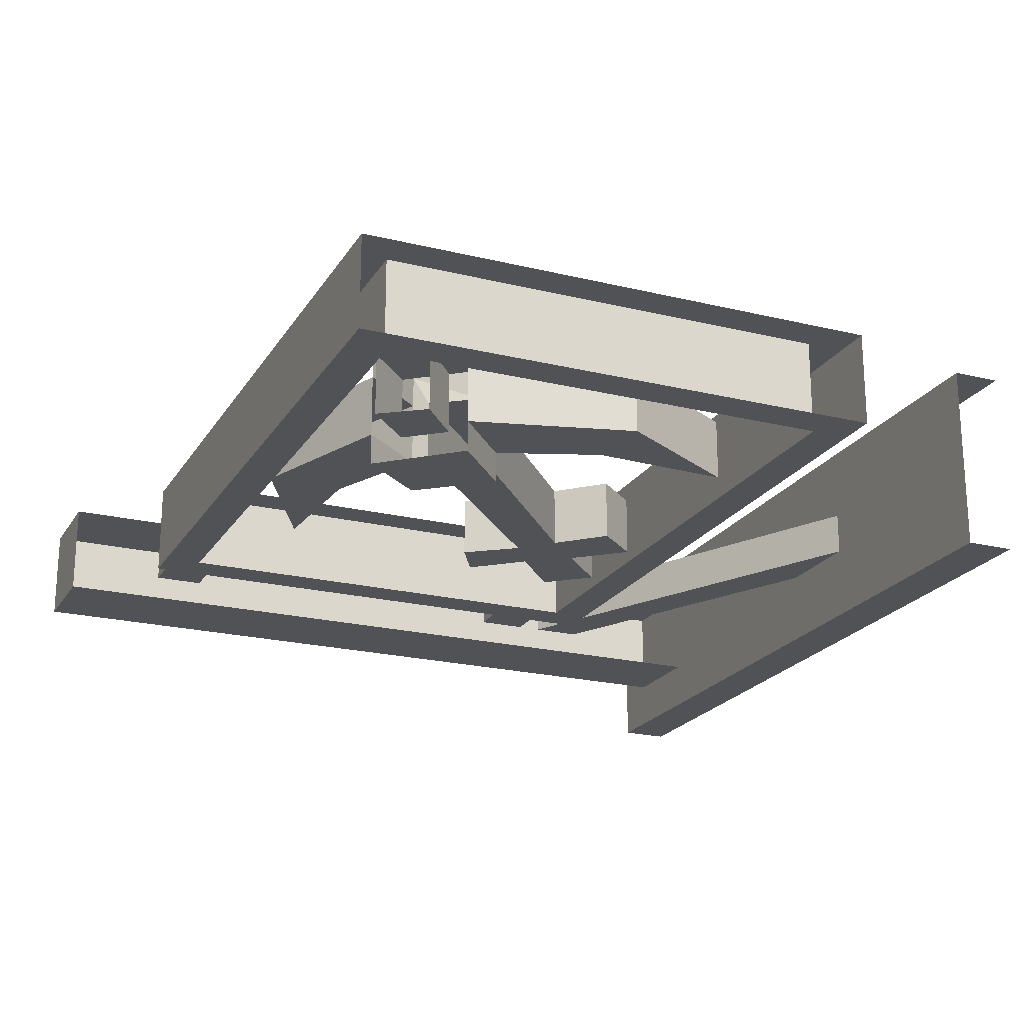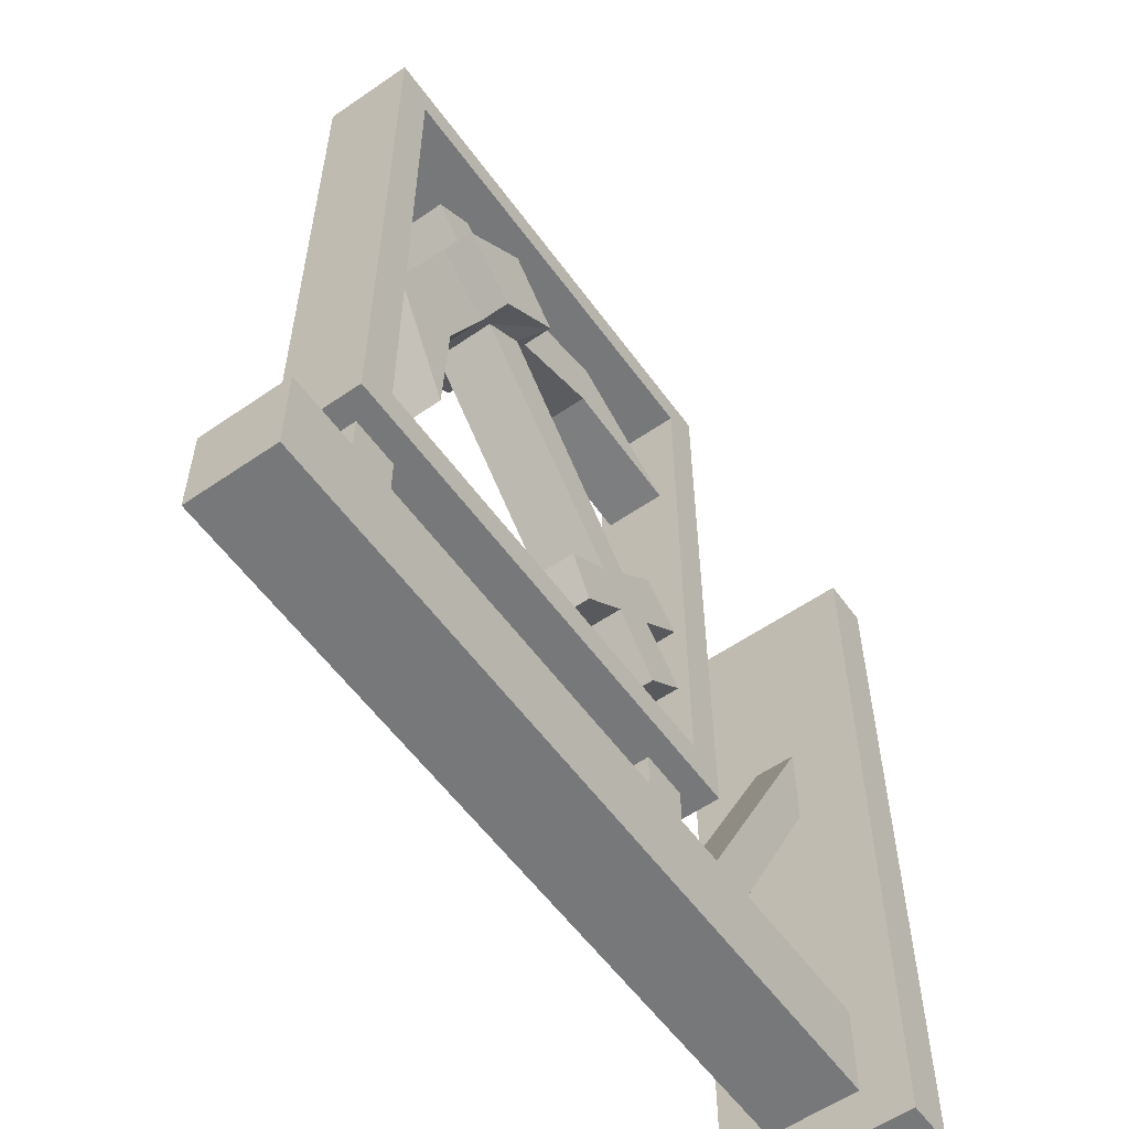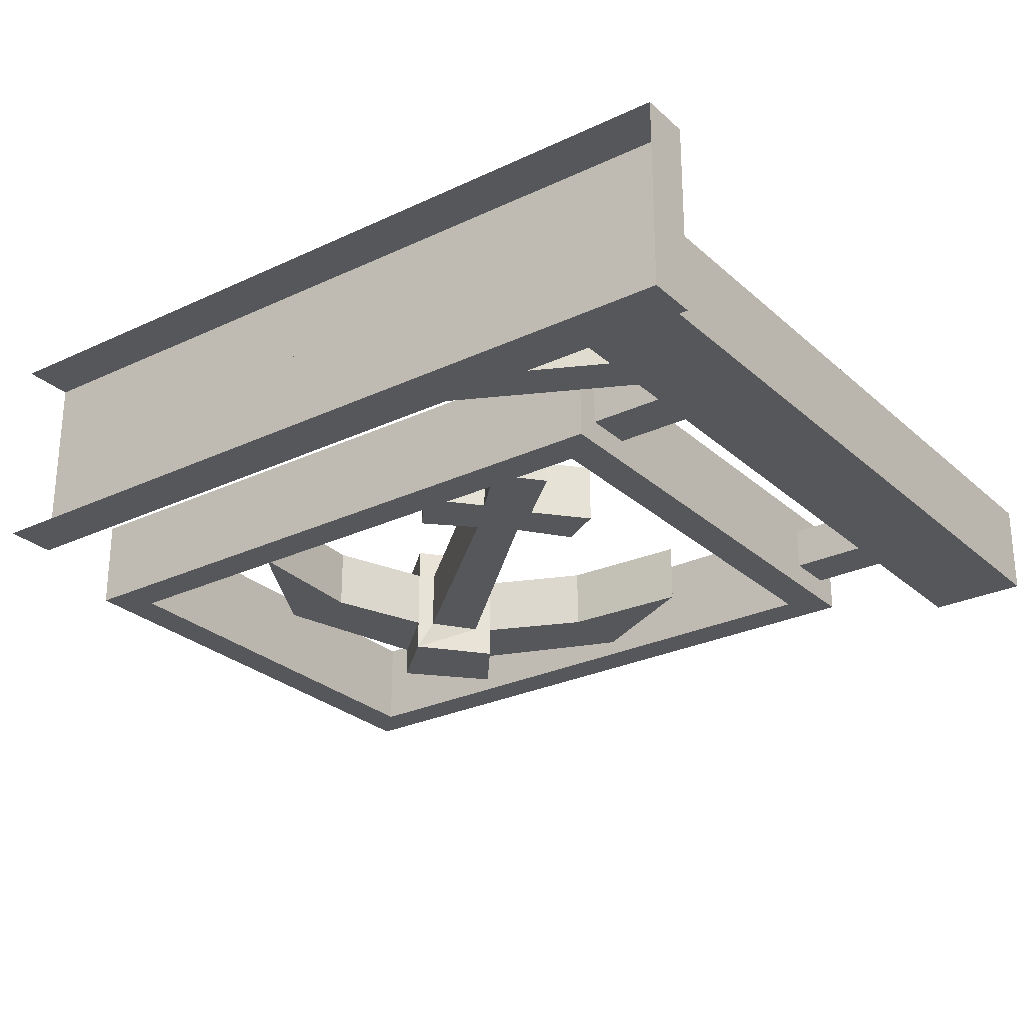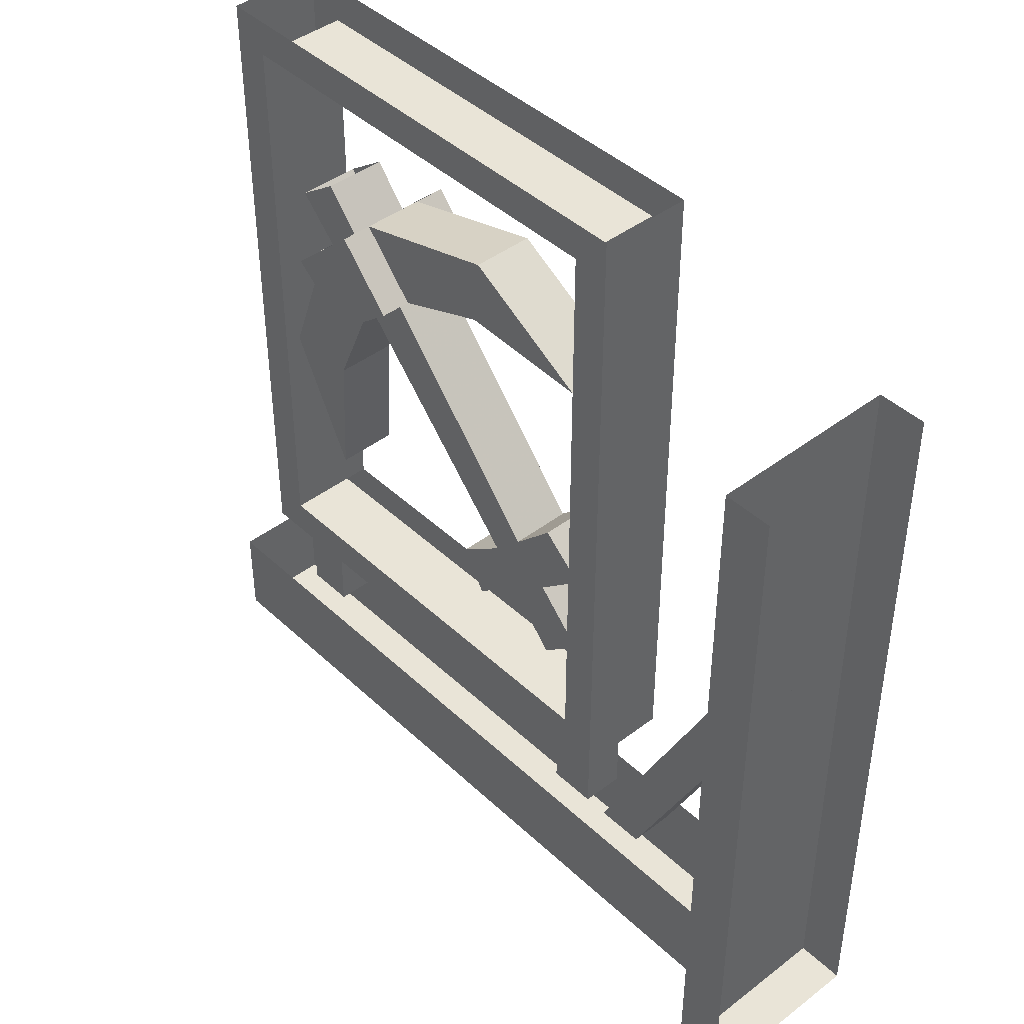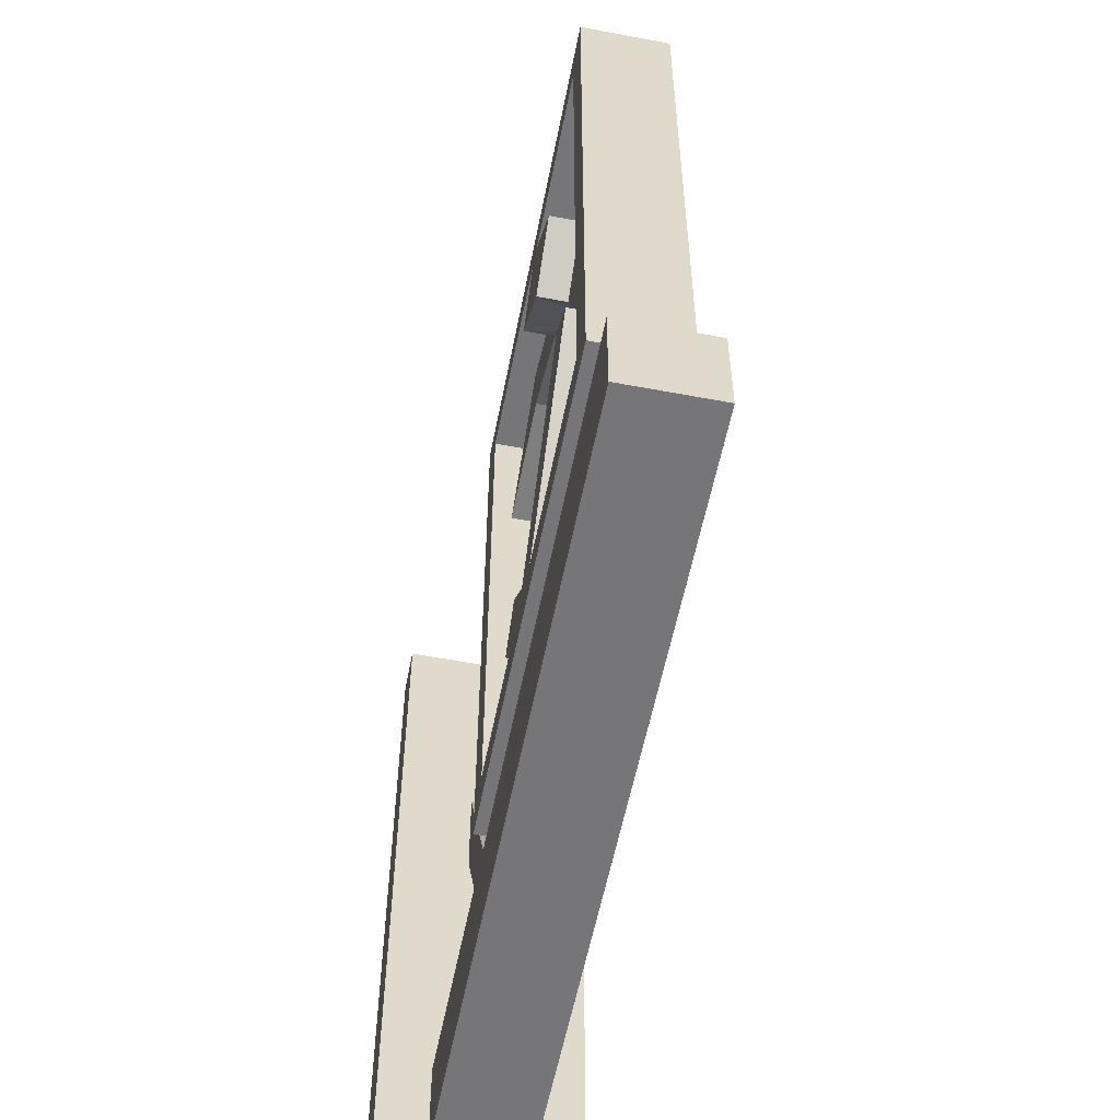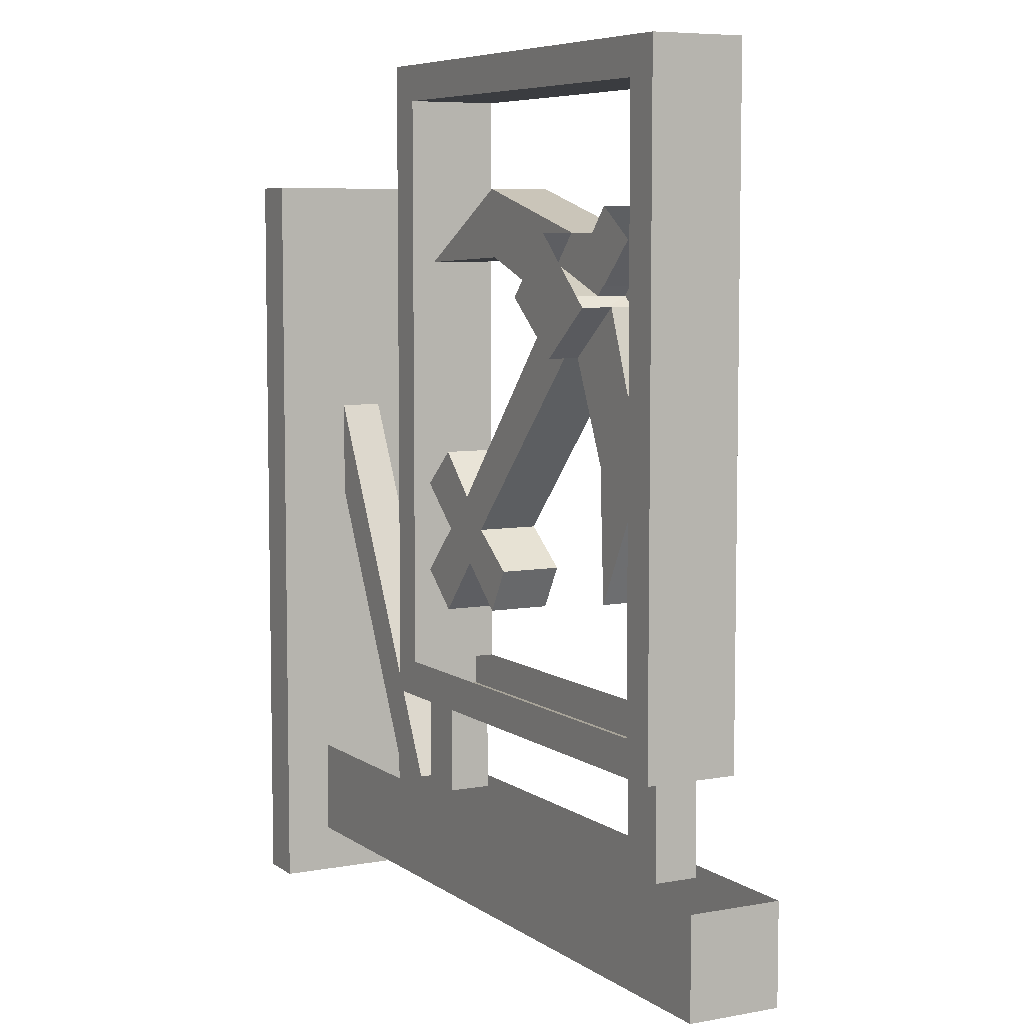
<metadata>
{"format":"obj","ext":"obj","renderer":"f3d","projection":"perspective","resolution":1024,"background":"white","views":[{"elev":-21.3,"azim":156.5,"up":"+Z"},{"elev":-57.4,"azim":125.6,"up":"+Y"},{"elev":-27.1,"azim":-53.7,"up":"+Z"},{"elev":43.1,"azim":-132.2,"up":"+Y"},{"elev":-56.9,"azim":78.9,"up":"+Y"},{"elev":6.8,"azim":61.7,"up":"+Y"}]}
</metadata>
<code>
v -0.4375 -0.875 0.1172
v -0.4375 -1.875 0.1172
v -0.4375 -1.875 -0.125
v -0.4375 -0.875 -0.125
v -0.5 -1.875 -0.125
v -0.5 -0.875 -0.125
v -0.5 -1.875 0.1172
v -0.5 -0.875 0.1172
v -0.4375 -1.312 -0.03125
v -0.25 -1.688 -0.03125
v -0.25 -1.688 0.02344
v -0.4375 -1.312 0.02344
v -0.4375 -1.188 0.02344
v -0.1875 -1.688 0.02344
v -0.1875 -1.688 -0.03125
v -0.4375 -1.188 -0.03125
v 0.5547 -1.688 0.05469
v 0.5547 -1.812 0.05469
v 0.5547 -1.812 -0.0625
v 0.5547 -1.688 -0.0625
v -0.4375 -1.812 -0.0625
v -0.4375 -1.688 -0.0625
v -0.4375 -1.812 0.05469
v -0.4375 -1.688 0.05469
v -0.09375 -1.562 -0.03125
v -0.09375 -1.562 0.02344
v -0.09375 -1.688 0.02344
v -0.09375 -1.688 -0.03125
v -0.1562 -1.562 -0.03125
v -0.1562 -1.688 -0.03125
v -0.1562 -1.562 0.02344
v -0.1562 -1.688 0.02344
v 0.4297 -1.562 -0.03125
v 0.4297 -1.562 0.02344
v 0.4297 -1.688 0.02344
v 0.4297 -1.688 -0.03125
v 0.3672 -1.562 -0.03125
v 0.3672 -1.688 -0.03125
v 0.3672 -1.562 0.02344
v 0.3672 -1.688 0.02344
v -0.1875 -1.562 -0.0625
v 0.4609 -1.562 -0.0625
v 0.4609 -1.562 0.05469
v -0.1875 -1.562 0.05469
v -0.1875 -0.7188 -0.0625
v -0.1406 -1.516 -0.0625
v 0.4141 -1.516 -0.0625
v 0.4609 -0.7188 -0.0625
v 0.4609 -0.7188 0.05469
v 0.4141 -0.7656 0.05469
v 0.4141 -1.516 0.05469
v -0.1406 -1.516 0.05469
v -0.1406 -0.7656 0.05469
v -0.1875 -0.7188 0.05469
v -0.1406 -0.7656 -0.0625
v -0.1406 -0.7656 0
v -0.1406 -1.516 0
v 0.4141 -0.7656 -0.0625
v 0.4141 -0.7656 0
v 0.4141 -1.516 0
v 0.1719 -1.016 -0.04688
v 0.1719 -1.016 0.03125
v 0.04688 -0.9688 0.03125
v 0.04688 -0.9688 -0.04688
v 0.03906 -0.8828 -0.04688
v 0.2422 -0.9375 -0.04688
v 0.2422 -0.9375 -0.08594
v 0.1719 -1.016 -0.08594
v 0.1875 -1.031 -0.04688
v 0.1875 -1.031 0.03125
v 0.1719 -1.016 0.07031
v 0.2422 -0.9375 0.03125
v 0.03906 -0.8828 0.03125
v -0.125 -0.9766 0.03125
v -0.125 -0.9766 -0.04688
v 0.4062 -1.211 0.03125
v 0.3359 -1.023 0.03125
v 0.2578 -1.086 0.03125
v 0.3125 -1.211 0.03125
v 0.3203 -1.375 0.03125
v 0.4062 -1.211 -0.04688
v 0.3359 -1.023 -0.04688
v 0.3125 -1.211 -0.04688
v 0.2578 -1.086 -0.04688
v 0.3203 -1.375 -0.04688
v 0.2422 -1.07 -0.04688
v 0.2578 -1.086 -0.08594
v 0.2422 -1.07 0.03125
v 0.007812 -1.32 0.03125
v 0.007812 -1.32 -0.04688
v -0.03125 -1.281 -0.04688
v -0.03125 -1.281 0.03125
v 0.2578 -1.086 0.07031
v 0.3359 -1.023 0.07031
v 0.2422 -0.9375 0.07031
v 0.3359 -1.023 -0.08594
v -0.07812 -1.328 0.03125
v -0.02344 -1.367 0.03125
v 0.03906 -1.422 0.03125
v 0.07031 -1.367 0.03125
v 0.07031 -1.367 -0.04688
v -0.02344 -1.367 -0.04688
v -0.07812 -1.328 -0.04688
v -0.1406 -1.273 -0.04688
v -0.08594 -1.227 -0.04688
v -0.08594 -1.227 0.03125
v -0.1406 -1.273 0.03125
v -0.1406 -1.391 -0.04688
v -0.1406 -1.391 0.03125
v -0.08594 -1.438 0.03125
v 0.03906 -1.422 -0.04688
v 0.3047 -0.9062 0.02344
v 0.3047 -0.9062 -0.05469
v 0.2578 -0.9609 -0.05469
v 0.2578 -0.9609 0.02344
v 0.3594 -0.9453 0.02344
v 0.3047 -1 0.02344
v 0.3594 -0.9453 -0.05469
v 0.3047 -1 -0.05469
v -0.08594 -1.438 -0.04688
f 1 2 3
f 1 3 4
f 4 3 5
f 4 5 6
f 7 5 3
f 7 3 2
f 7 2 8
f 8 2 1
f 9 10 11
f 9 11 12
f 12 11 13
f 13 11 14
f 13 14 15
f 13 15 16
f 16 15 9
f 9 15 10
f 17 18 19
f 17 19 20
f 20 19 21
f 20 21 22
f 23 21 19
f 23 19 18
f 23 18 24
f 24 18 17
f 41 42 43
f 41 43 44
f 41 44 45
f 41 45 46
f 41 46 42
f 42 46 47
f 42 47 48
f 42 48 49
f 42 49 43
f 43 49 50
f 43 50 51
f 43 51 44
f 44 51 52
f 44 52 53
f 44 53 54
f 44 54 45
f 45 55 46
f 46 55 56
f 46 56 57
f 57 56 53
f 57 53 52
f 47 58 48
f 48 58 55
f 48 55 45
f 50 49 54
f 50 54 53
f 50 53 56
f 50 56 59
f 50 59 51
f 51 59 60
f 60 59 58
f 60 58 47
f 55 58 59
f 55 59 56
f 25 26 27
f 25 27 28
f 25 28 29
f 29 28 30
f 29 30 31
f 31 30 32
f 31 32 26
f 26 32 27
f 33 34 35
f 33 35 36
f 33 36 37
f 37 36 38
f 37 38 39
f 39 38 40
f 39 40 34
f 34 40 35
f 61 62 63
f 61 63 64
f 61 64 65
f 61 65 66
f 61 66 67
f 61 67 68
f 61 68 69
f 61 69 62
f 62 69 70
f 62 70 71
f 62 71 72
f 62 72 63
f 63 72 73
f 63 73 74
f 63 74 64
f 64 74 75
f 64 75 65
f 65 75 73
f 65 73 72
f 65 72 66
f 75 74 73
f 76 77 78
f 76 78 79
f 76 79 80
f 76 80 81
f 76 81 82
f 76 82 77
f 83 79 78
f 83 78 84
f 83 84 82
f 83 82 81
f 83 81 85
f 83 85 79
f 79 85 80
f 80 85 81
f 86 69 68
f 86 68 87
f 86 87 84
f 86 84 78
f 86 78 88
f 86 88 89
f 86 89 90
f 86 90 69
f 69 90 91
f 69 91 70
f 70 91 92
f 70 92 88
f 70 88 93
f 70 93 71
f 71 93 94
f 71 94 95
f 71 95 72
f 87 68 67
f 87 67 96
f 87 96 82
f 87 82 84
f 78 77 94
f 78 94 93
f 78 93 88
f 88 92 89
f 89 92 97
f 89 97 98
f 89 98 99
f 89 99 100
f 89 100 90
f 90 100 101
f 90 101 102
f 90 102 91
f 91 102 103
f 91 103 104
f 91 104 105
f 91 105 92
f 92 105 106
f 92 106 97
f 97 106 107
f 97 107 103
f 97 103 108
f 97 108 109
f 97 109 98
f 98 109 110
f 98 110 102
f 98 102 111
f 98 111 99
f 99 111 100
f 100 111 101
f 101 111 102
f 112 113 114
f 112 114 115
f 112 115 116
f 116 115 117
f 116 117 118
f 118 117 119
f 118 119 113
f 113 119 114
f 103 102 120
f 103 120 108
f 108 120 110
f 108 110 109
f 102 110 120
f 103 107 104
f 104 107 105
f 105 107 106

</code>
